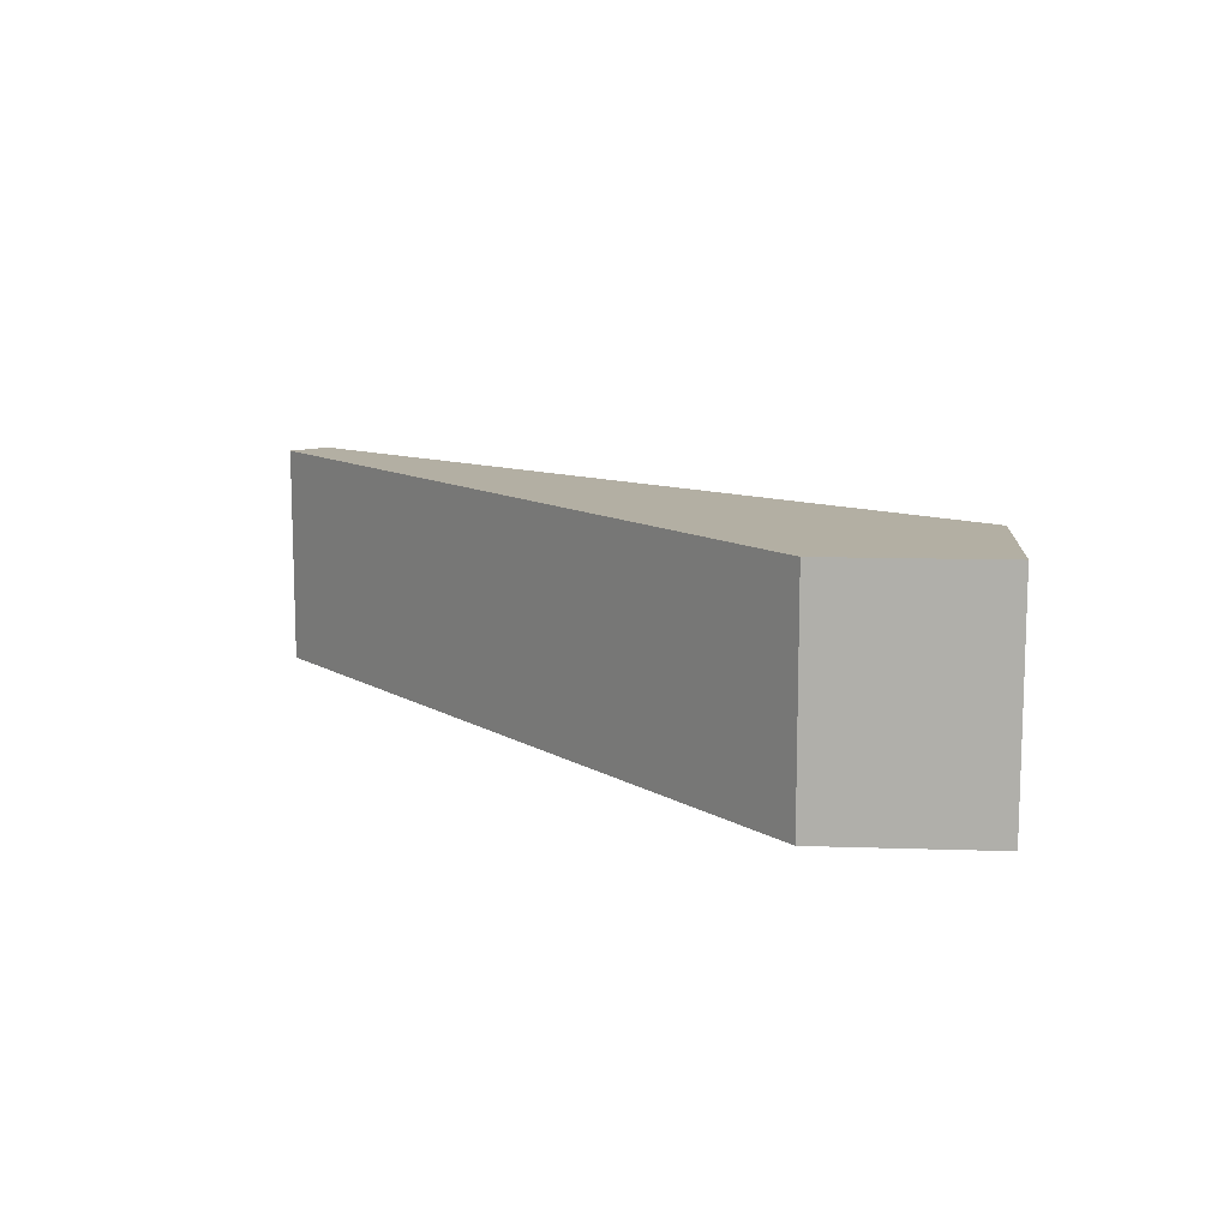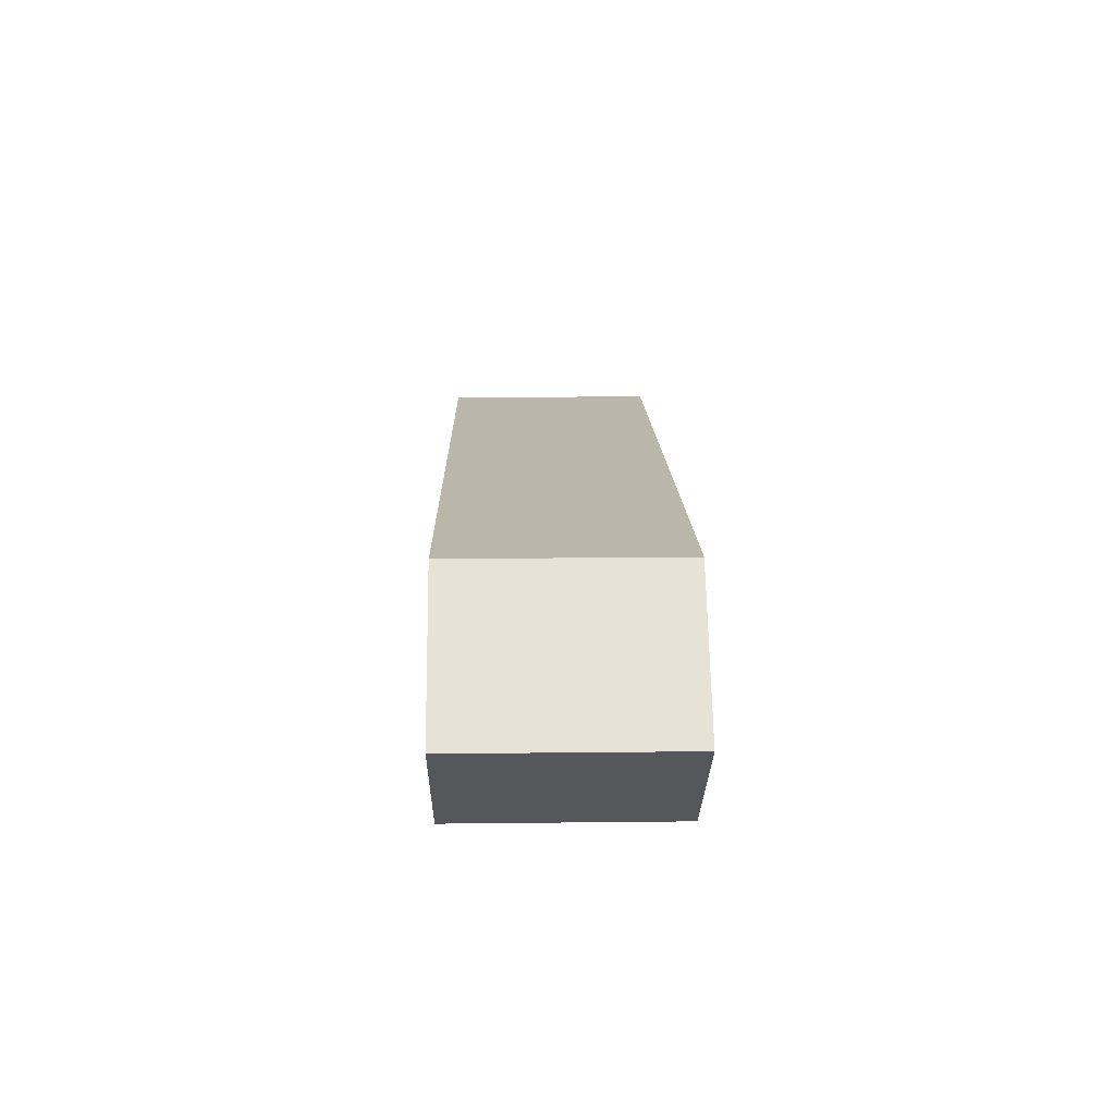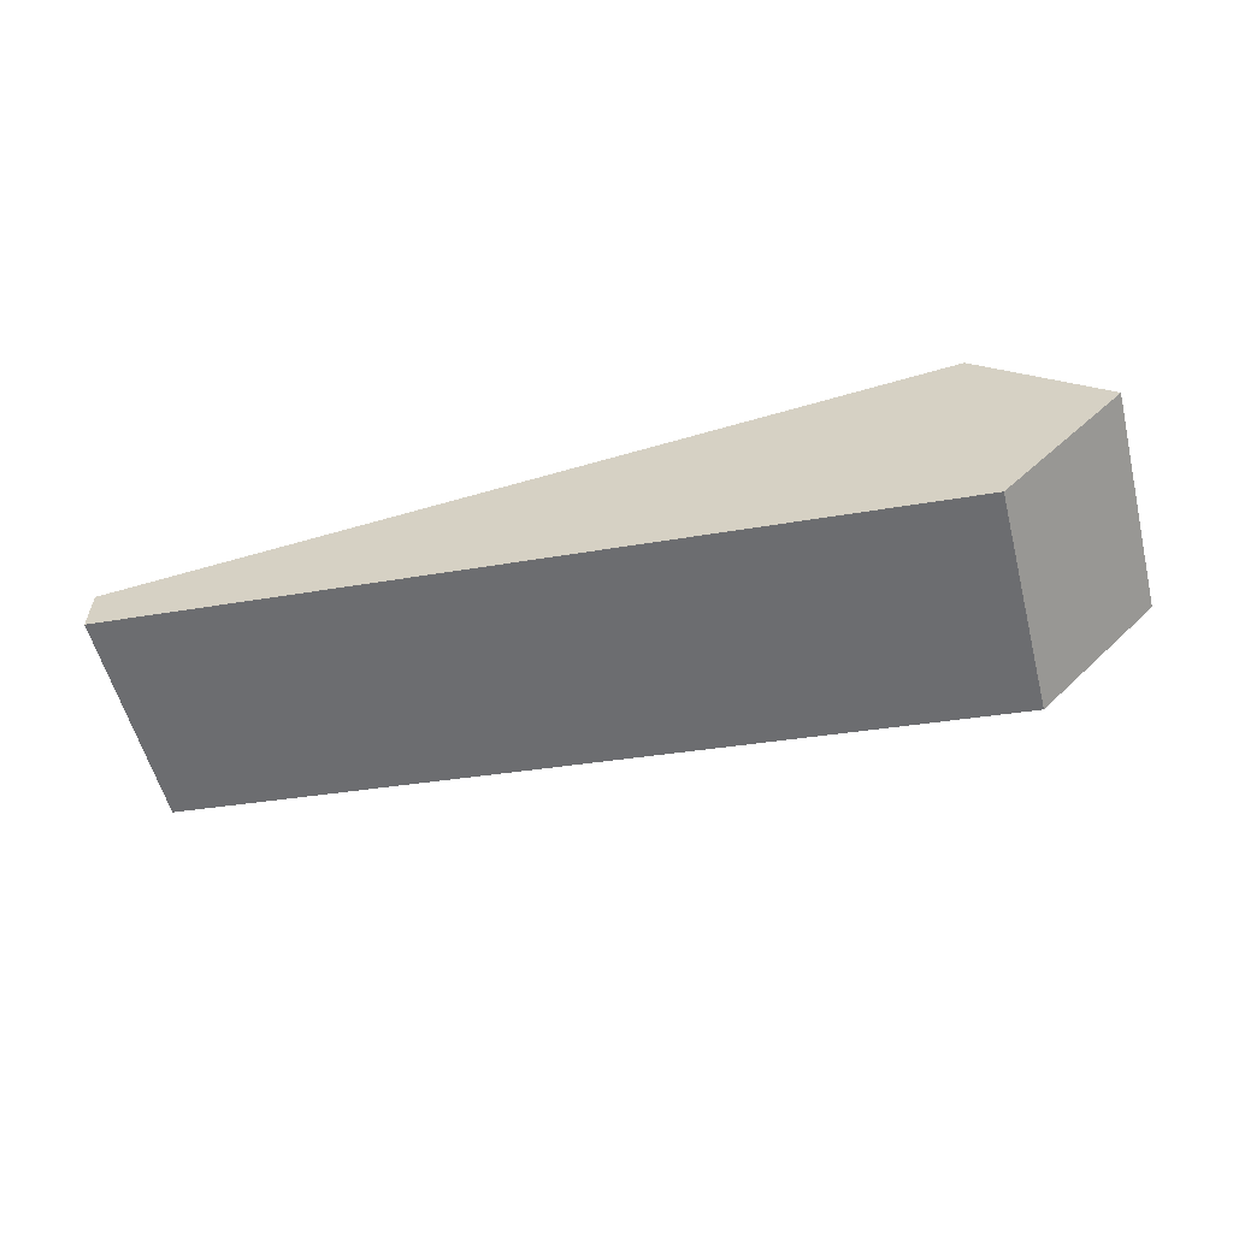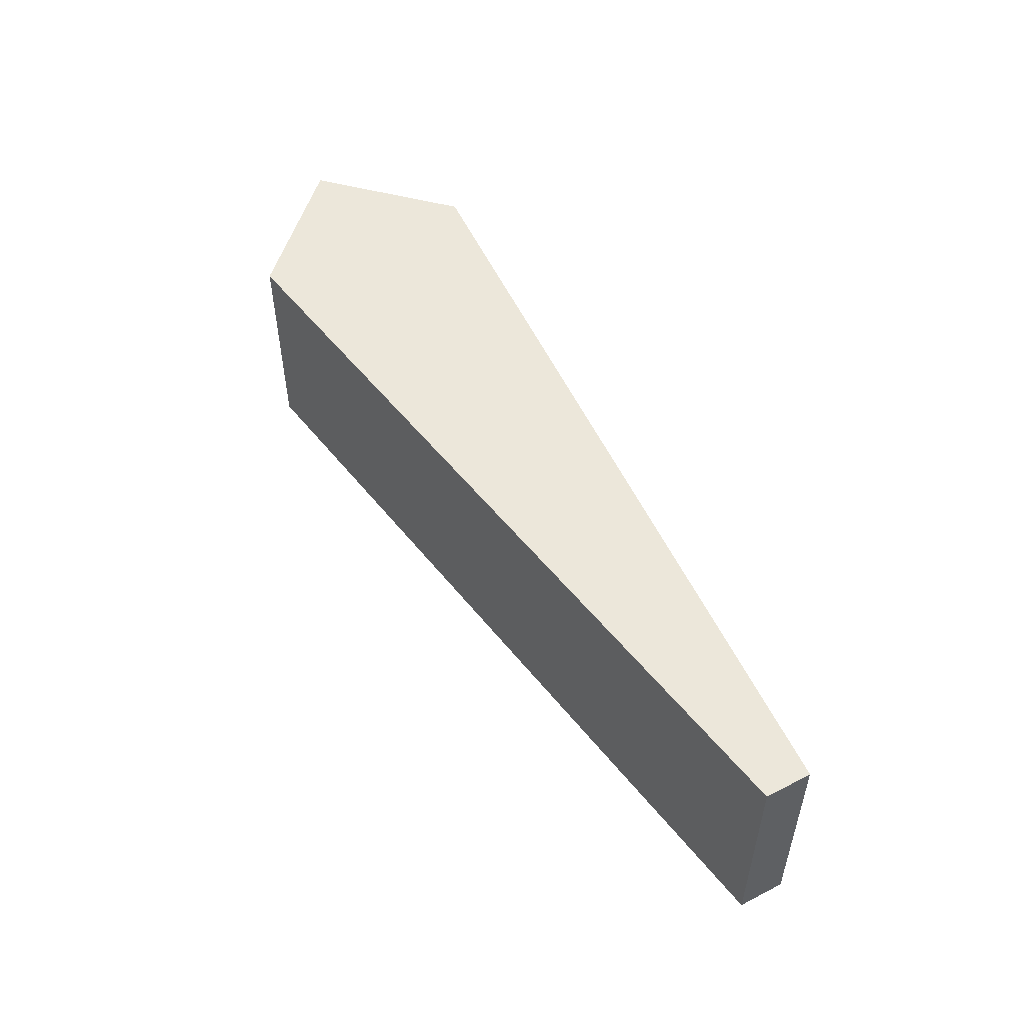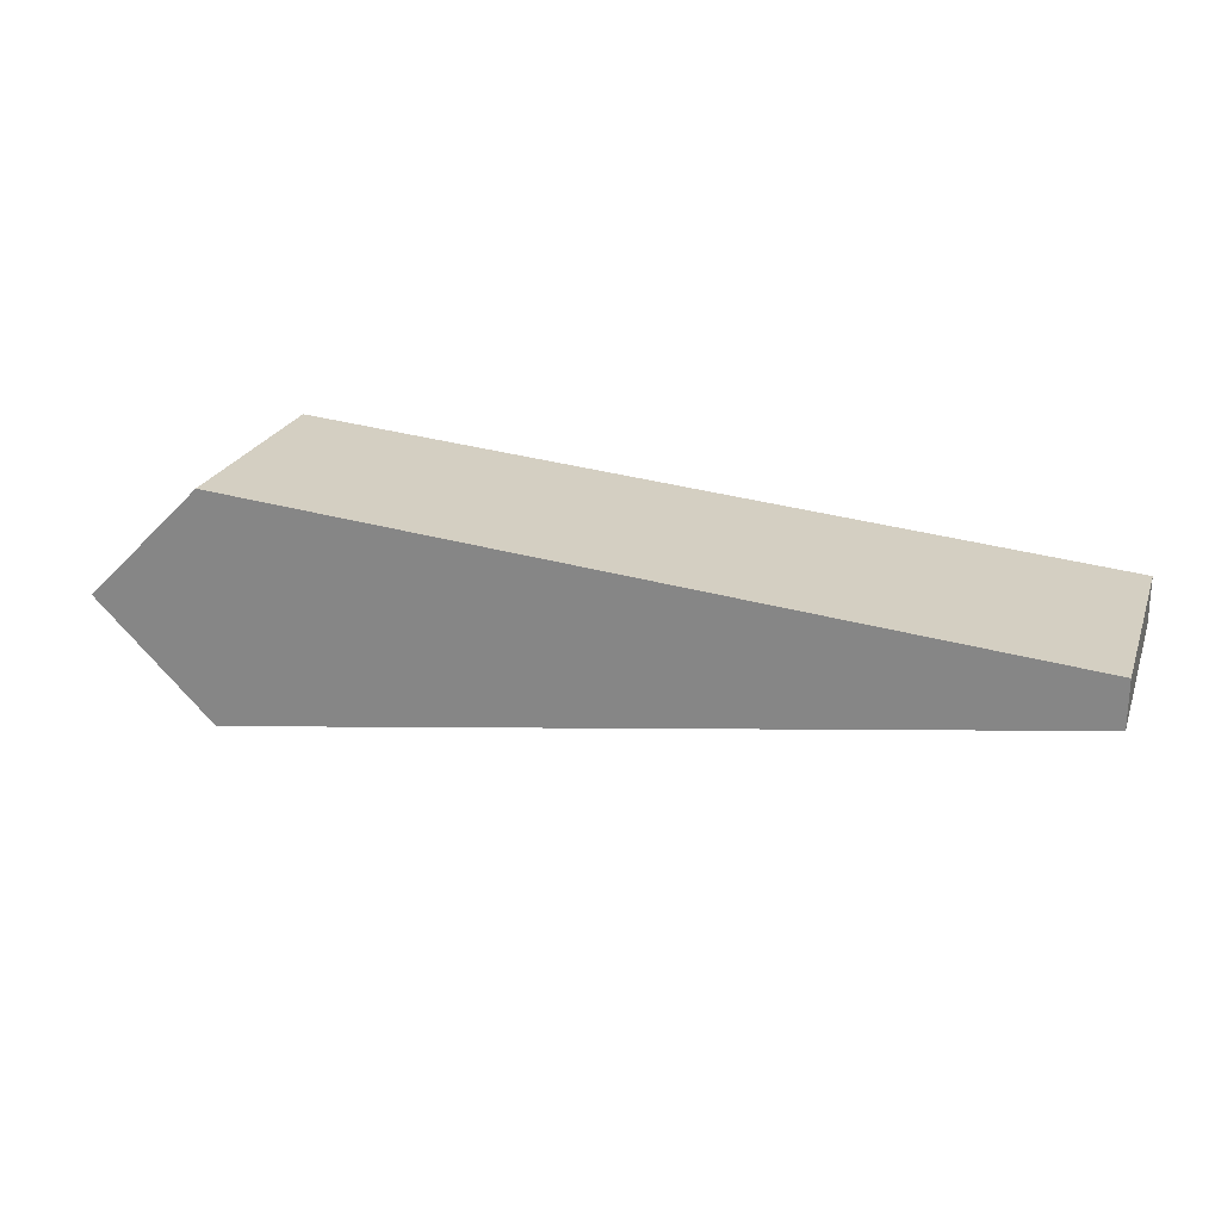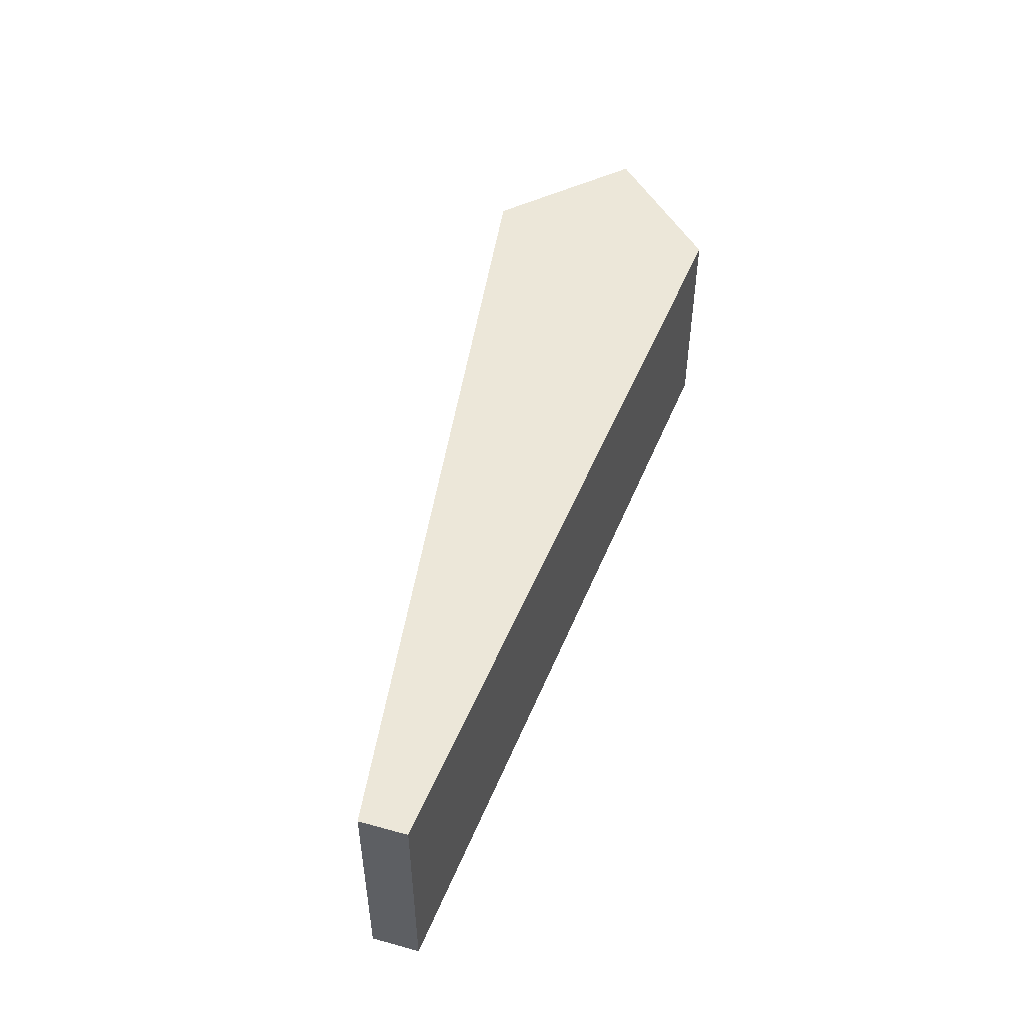
<metadata>
{"format":"obj","ext":"obj","renderer":"f3d","projection":"perspective","resolution":1024,"background":"white","views":[{"elev":11.1,"azim":49.8,"up":"+Y"},{"elev":18.6,"azim":88.8,"up":"+Z"},{"elev":-57.3,"azim":14.5,"up":"+Z"},{"elev":52.1,"azim":-118.9,"up":"+Y"},{"elev":23.5,"azim":-162.4,"up":"+Z"},{"elev":49.7,"azim":-73.0,"up":"+Y"}]}
</metadata>
<code>
o Plane.000
v 0.000943 0.391 -0.2096
v 0.2086 0.391 -0.001675
v 0.001809 0.391 0.206
v -1.444 0.391 0.00177
v 0.2086 0.000174 -0.001675
v 0.000943 0.000174 -0.2096
v -1.444 0.391 0.08442
v 0.001809 0.000174 0.206
v -1.444 0.000174 0.00177
v -1.444 0.000174 0.08442
f 2 1 4
f 5 8 6
f 1 2 5
f 2 3 8
f 7 4 10
f 3 7 8
f 4 1 9
f 3 2 4
f 7 3 4
f 8 10 9
f 6 8 9
f 6 1 5
f 5 2 8
f 4 9 10
f 7 10 8
f 1 6 9

</code>
